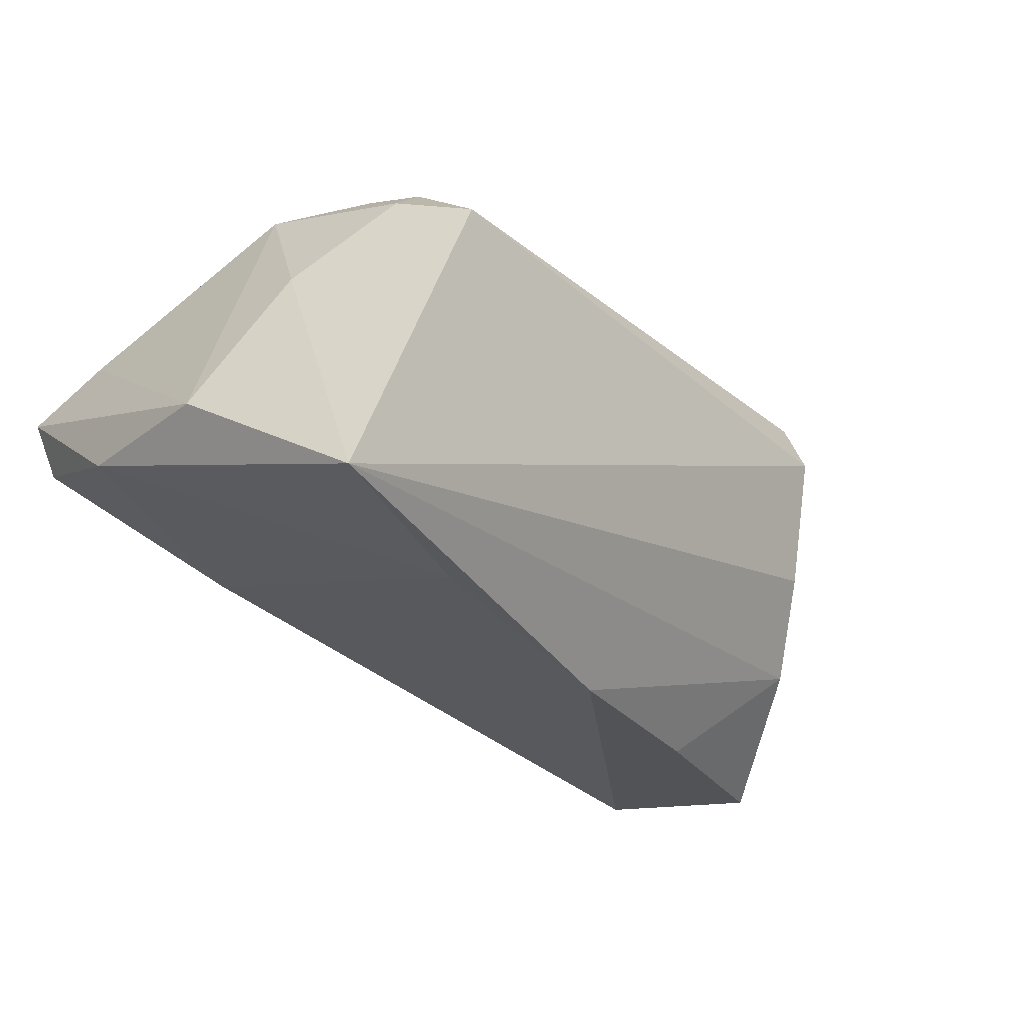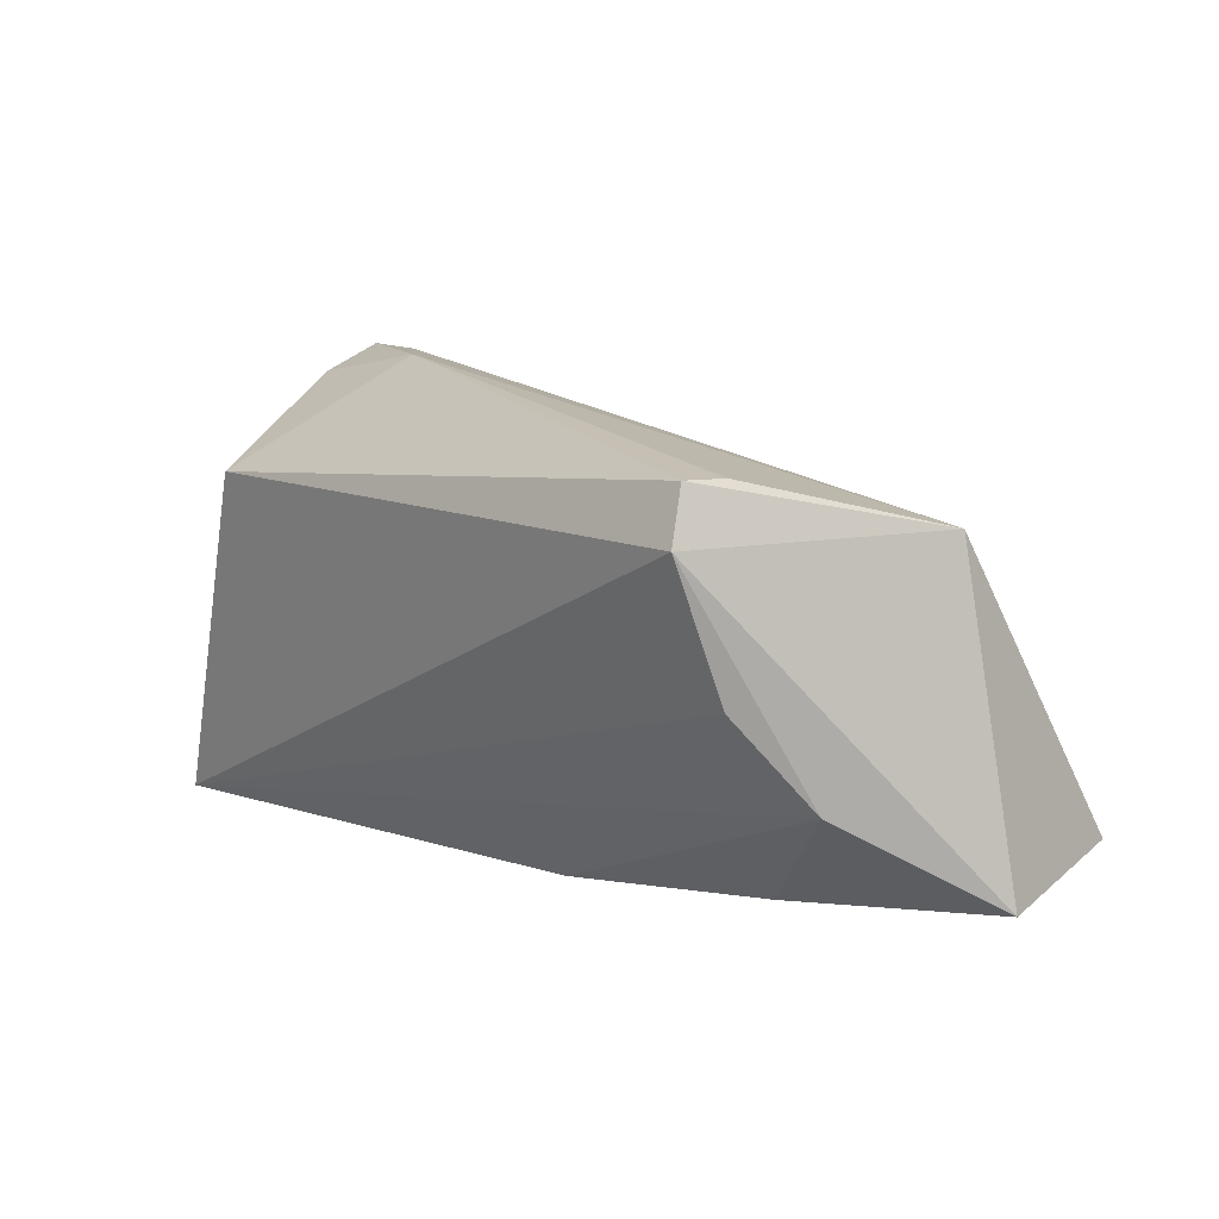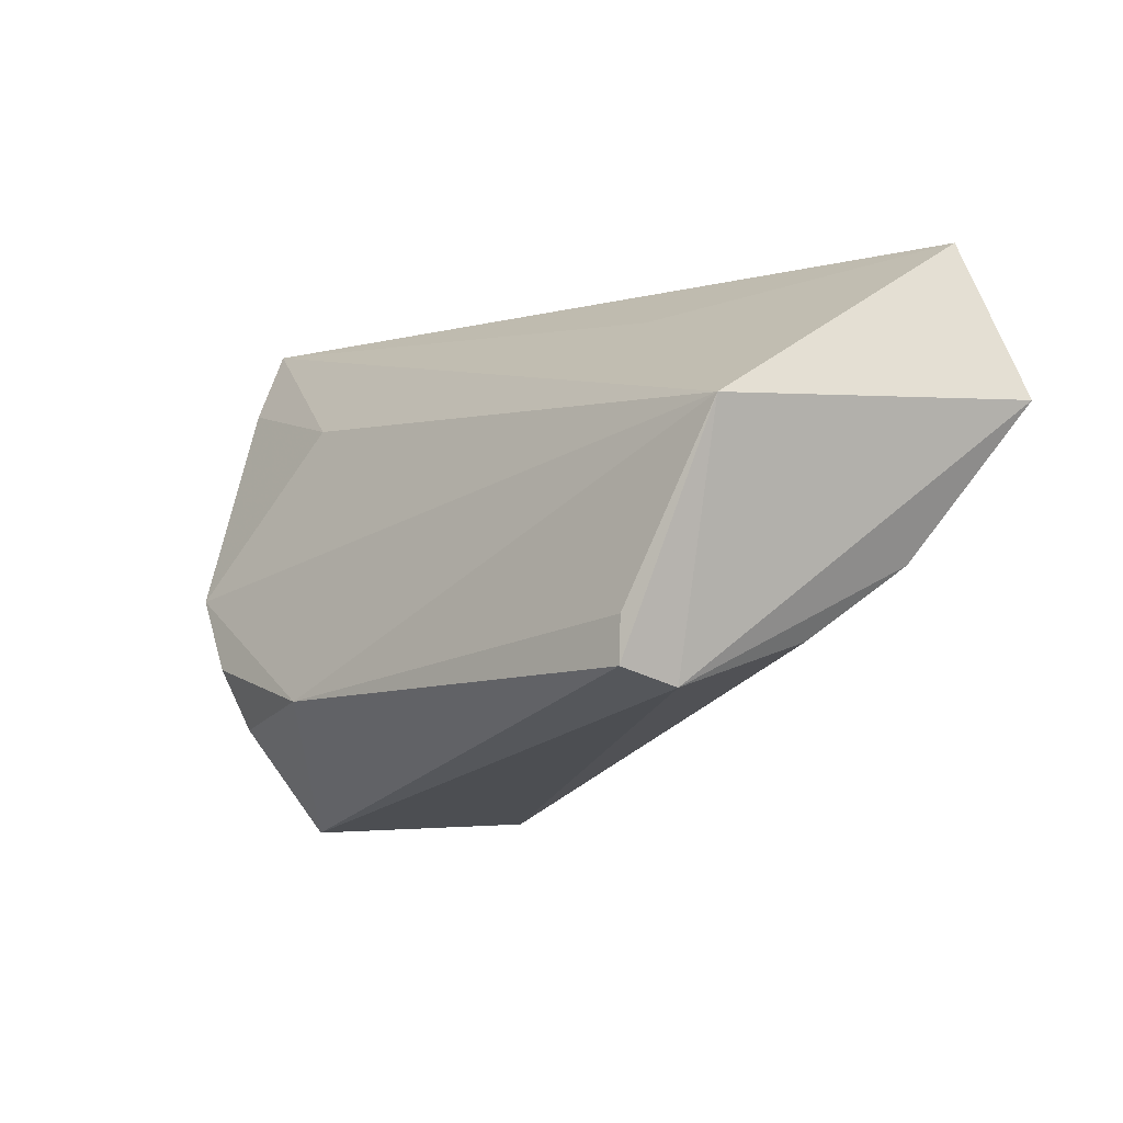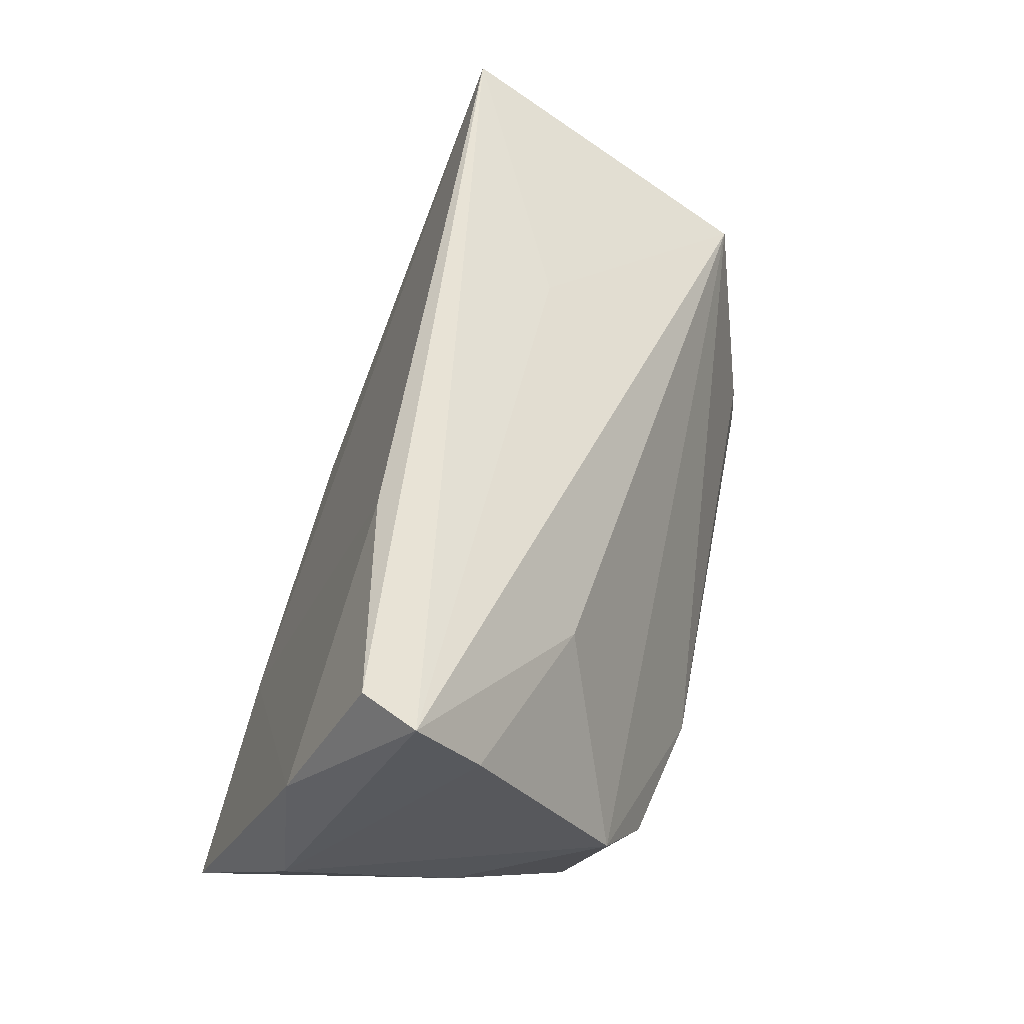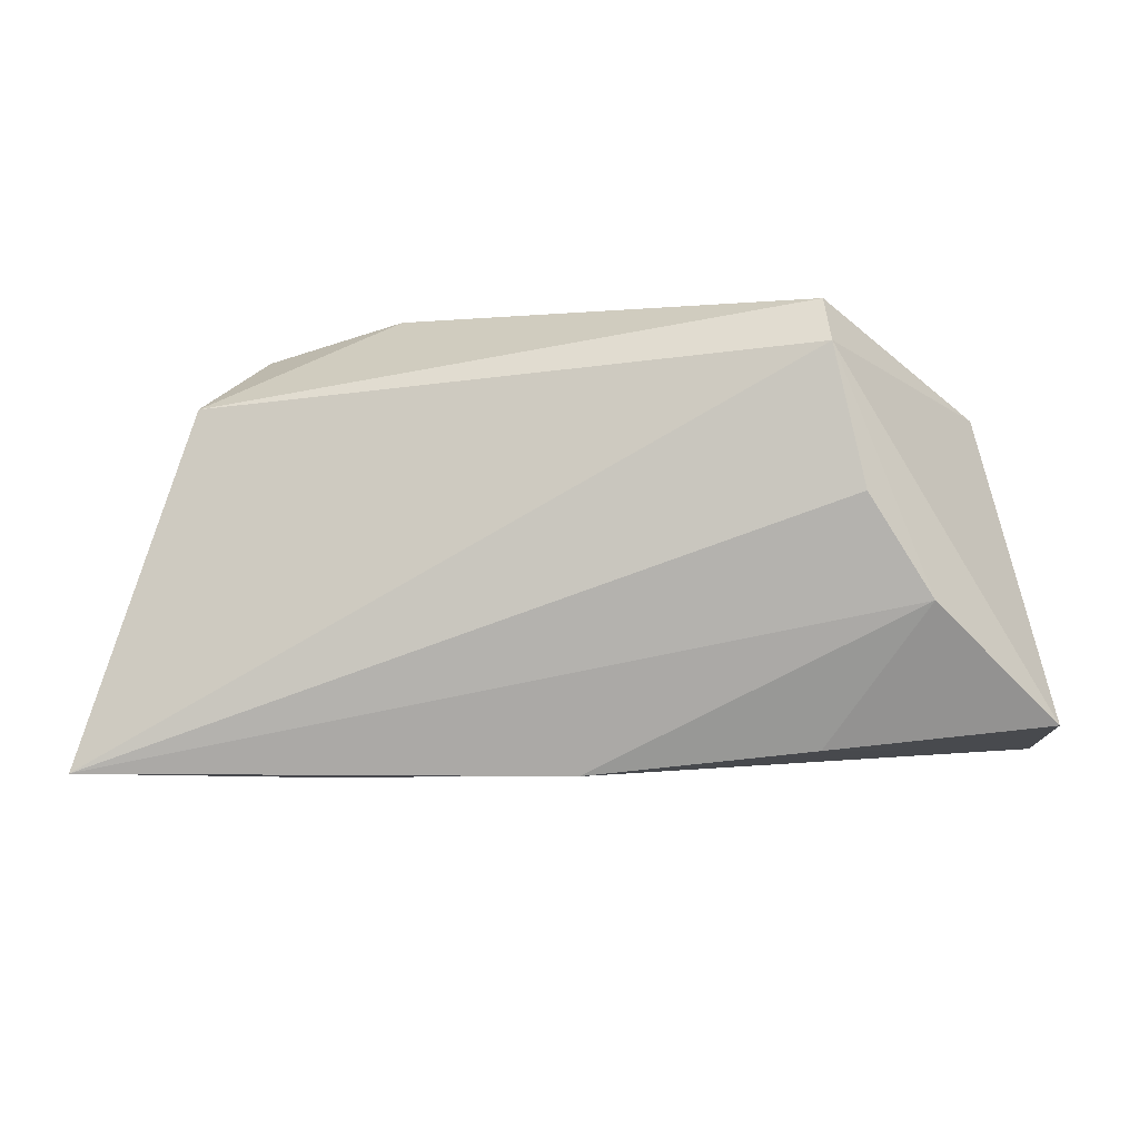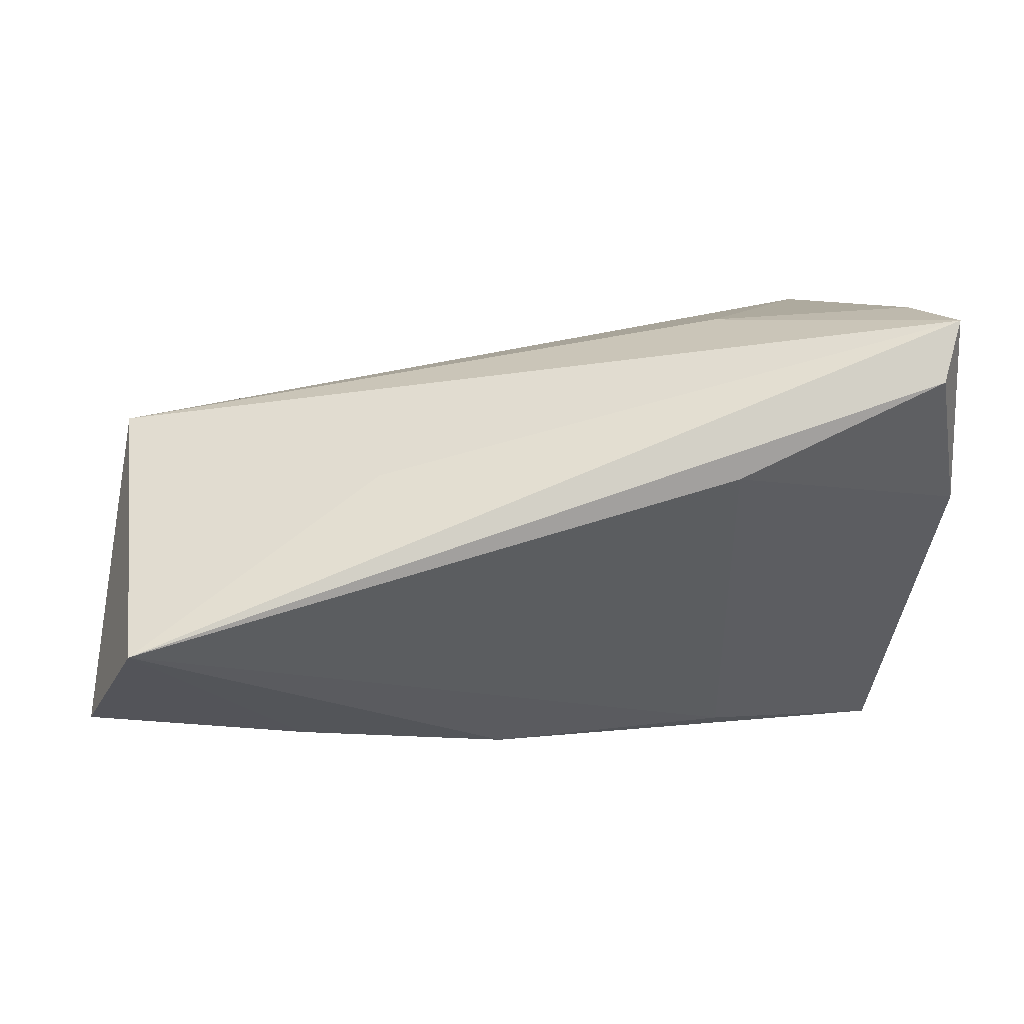
<metadata>
{"format":"obj","ext":"obj","renderer":"f3d","projection":"perspective","resolution":1024,"background":"white","views":[{"elev":-31.6,"azim":-38.7,"up":"+Z"},{"elev":12.1,"azim":59.0,"up":"+Z"},{"elev":-6.1,"azim":53.6,"up":"+Y"},{"elev":51.9,"azim":-71.4,"up":"+Y"},{"elev":-20.0,"azim":25.4,"up":"+Z"},{"elev":75.4,"azim":172.6,"up":"+Y"}]}
</metadata>
<code>
v 0.04504 -0.01058 0.02244
v -0.02068 -0.02066 -0.02818
v -0.04807 0.02391 0.01479
v -0.009881 -0.01809 0.03025
v 0.04508 -0.0161 0.02267
v -0.05173 0.03371 0.008916
v -0.05173 0.01281 -0.008077
v -0.05173 -0.00934 -0.01041
v -0.02399 0.01825 0.01832
v -0.03839 -0.003739 0.02764
v 0.06185 0.01446 -0.02289
v -0.04863 0.03297 0.001453
v 0.05415 0.01226 0.01665
v 0.04667 -0.01824 0.01602
v 0.04825 -0.0128 -0.0006968
v -0.04261 -0.01597 0.00866
v -0.04427 -0.0336 -0.02815
v 0.01065 -0.009536 -0.02897
v 0.03664 0.00168 -0.02619
v -0.03304 -0.02432 0.02046
v 0.05293 -0.004074 -0.01181
v 0.05339 0.03371 -0.01992
v -0.02963 -0.0133 0.02961
v -0.02727 -0.02107 0.02682
v -0.02198 0.03122 -0.007014
v 0.02168 0.02728 0.0002759
v -0.02852 -0.03431 0.0153
f 4 13 10
f 8 6 7
f 25 2 7
f 3 6 8
f 8 10 3
f 11 13 14
f 12 7 6
f 25 7 12
f 8 7 17
f 17 7 2
f 22 2 25
f 22 12 6
f 25 12 22
f 22 13 11
f 9 10 13
f 9 3 10
f 9 13 6
f 6 3 9
f 4 10 23
f 27 17 14
f 4 27 5
f 5 27 14
f 5 14 13
f 11 14 21
f 2 22 18
f 18 17 2
f 18 21 17
f 6 13 26
f 26 22 6
f 13 22 26
f 20 23 10
f 1 13 4
f 4 5 1
f 1 5 13
f 14 17 15
f 15 21 14
f 17 21 15
f 19 22 11
f 19 18 22
f 11 21 19
f 21 18 19
f 23 20 24
f 24 20 27
f 4 23 24
f 24 27 4
f 16 10 8
f 16 20 10
f 8 17 16
f 17 27 16
f 27 20 16

</code>
